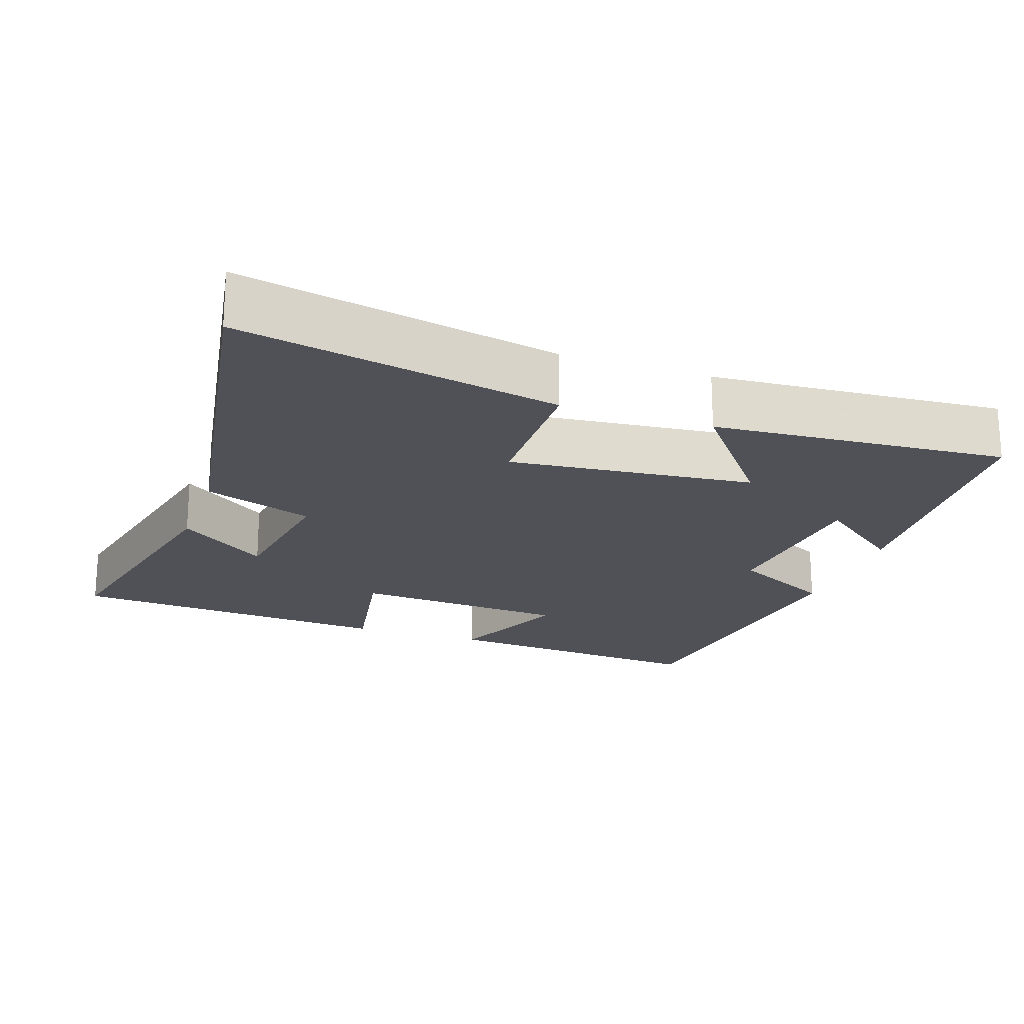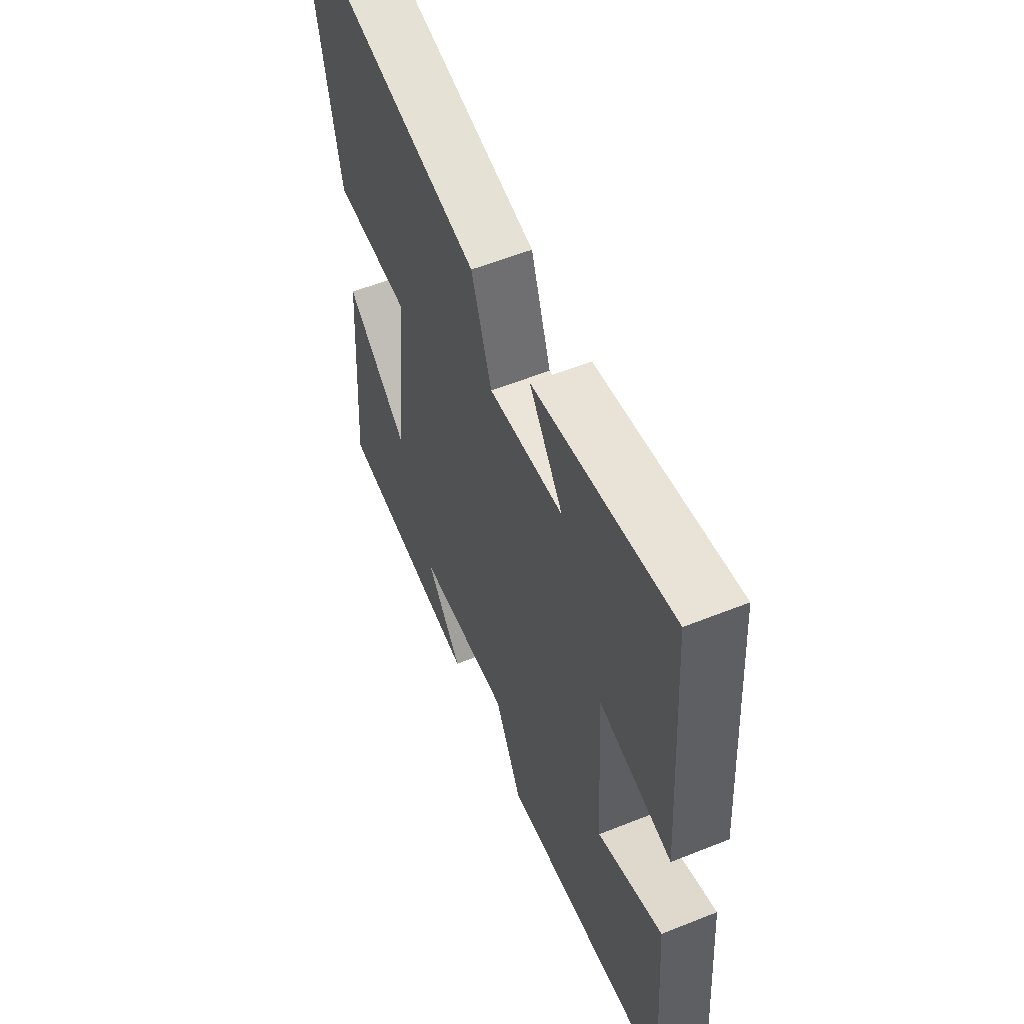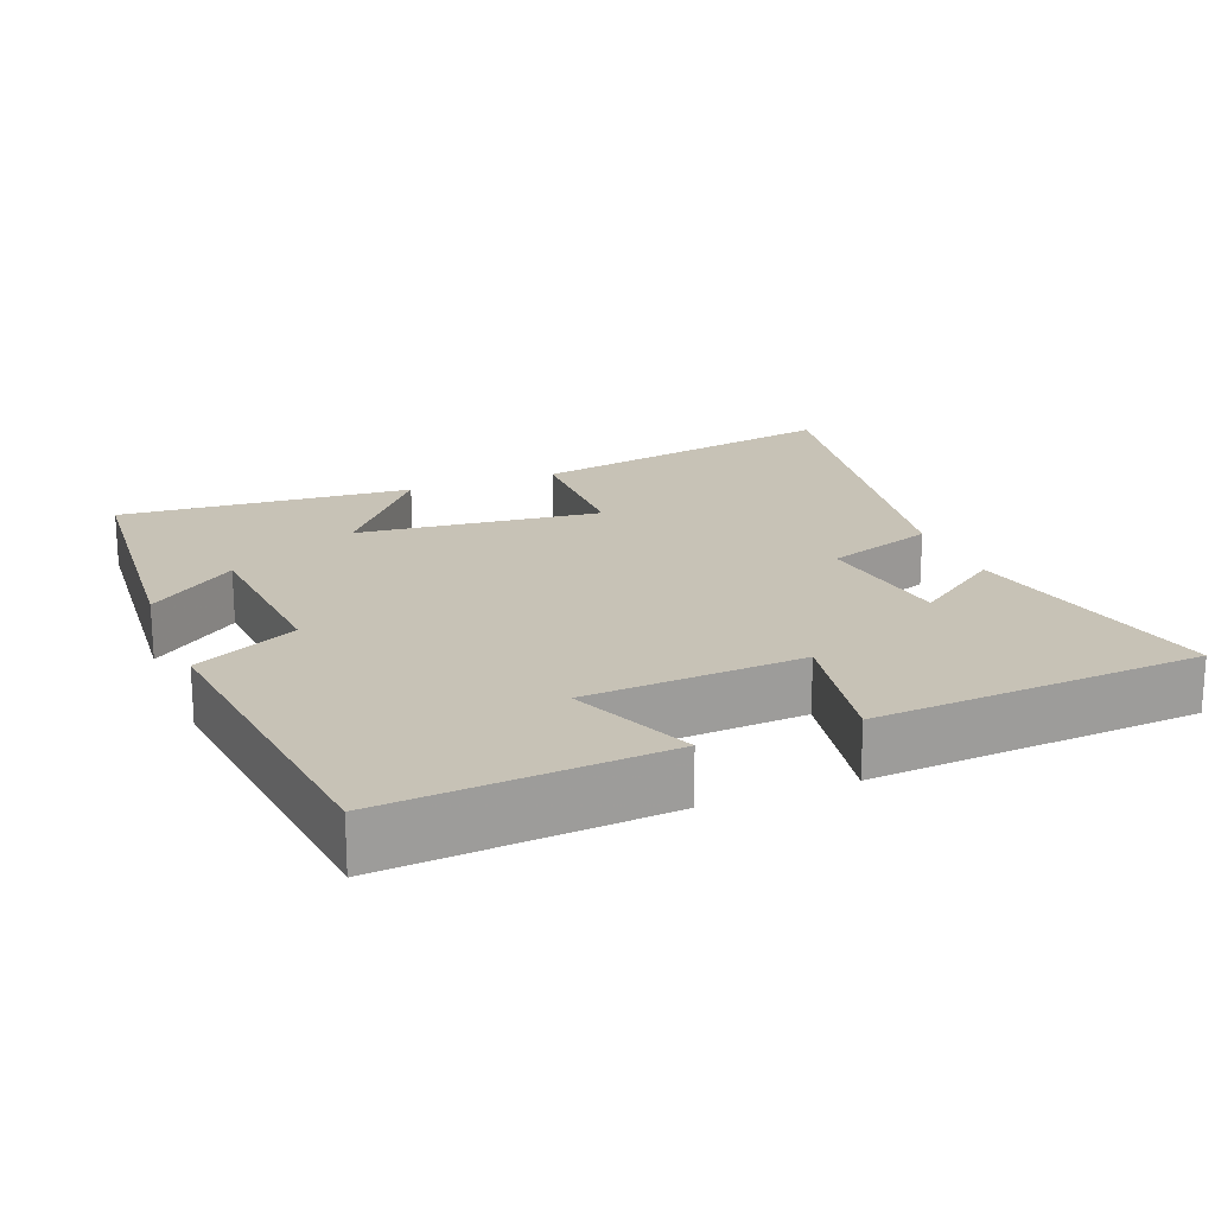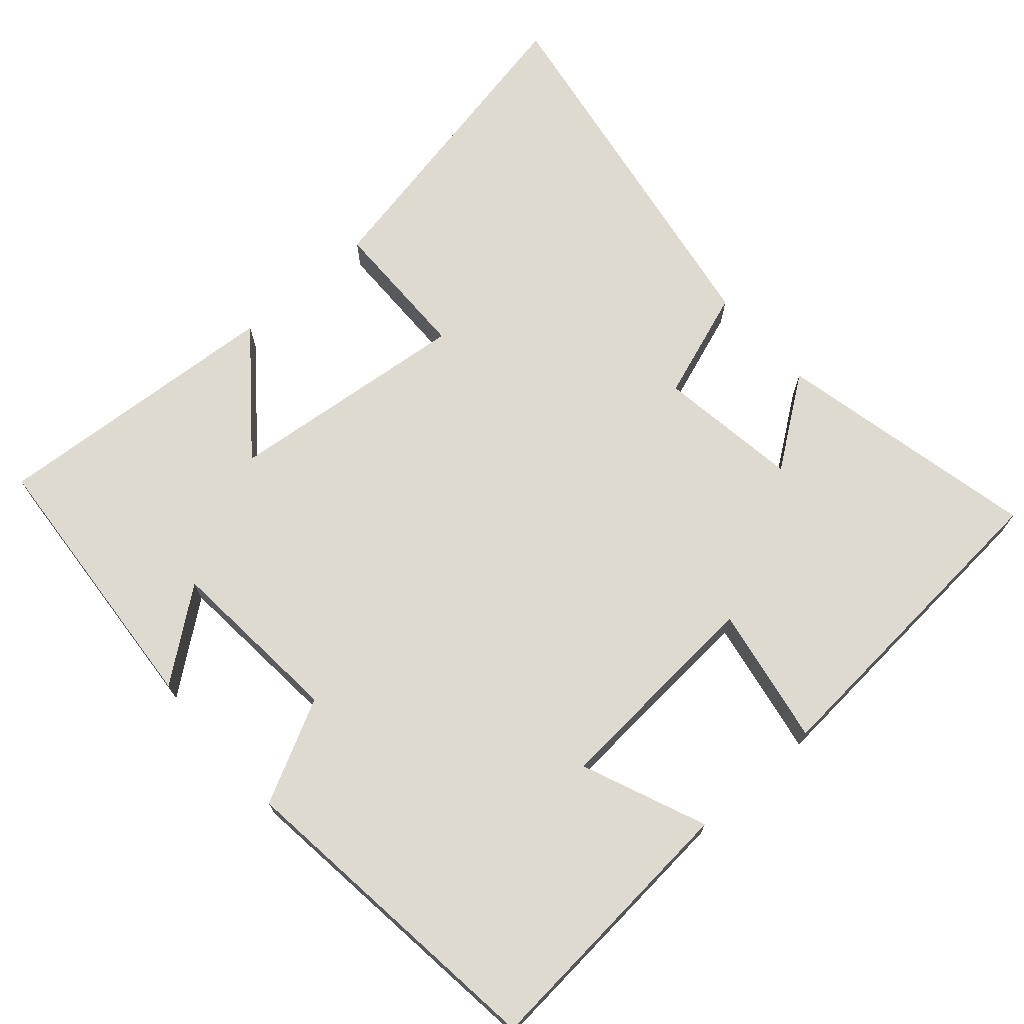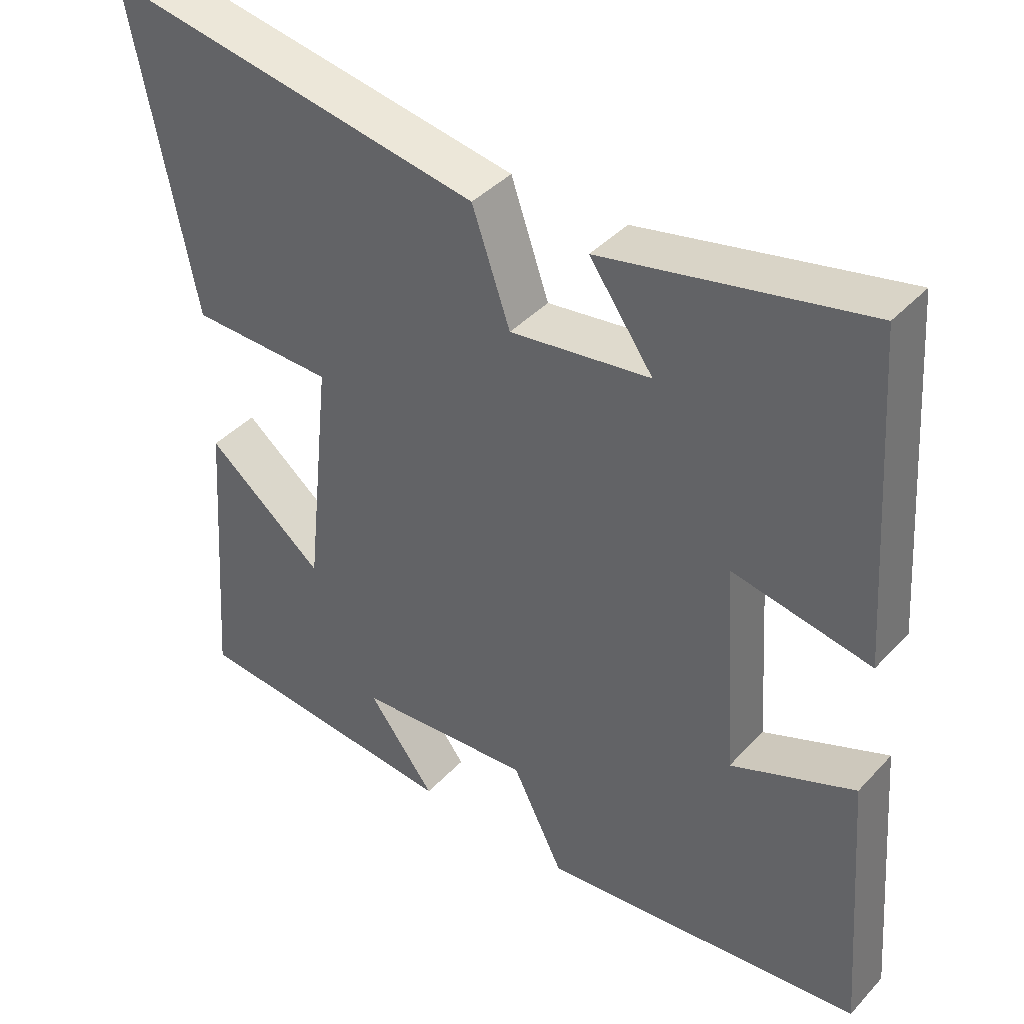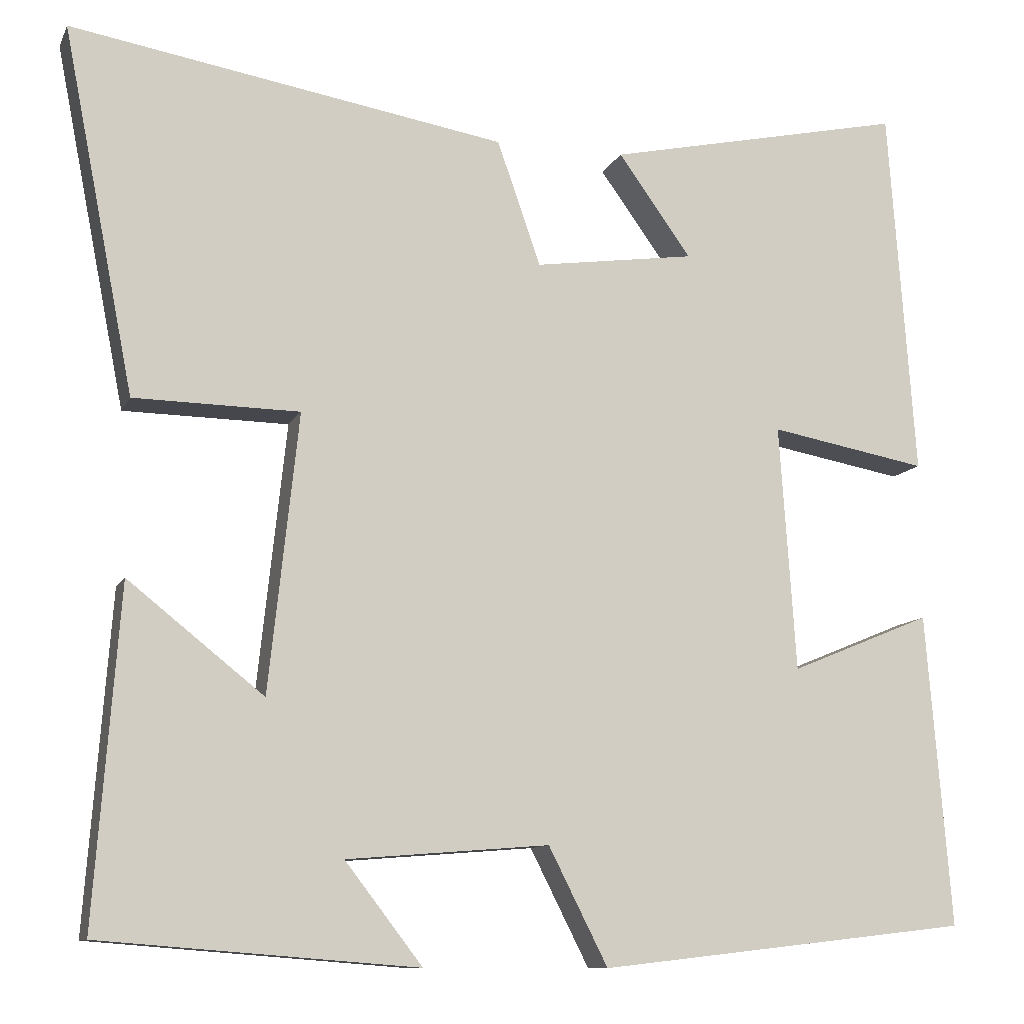
<metadata>
{"format":"obj","ext":"obj","renderer":"f3d","projection":"perspective","resolution":1024,"background":"white","views":[{"elev":-20.3,"azim":70.8,"up":"+Y"},{"elev":57.2,"azim":-112.6,"up":"+Z"},{"elev":19.2,"azim":-111.5,"up":"+Y"},{"elev":70.7,"azim":-131.5,"up":"+Y"},{"elev":40.8,"azim":-141.7,"up":"+Z"},{"elev":-10.7,"azim":162.8,"up":"+Z"}]}
</metadata>
<code>
v 0.587 0.07 0.589
v 0.5 0.07 0.146
v 0.299 0.07 0.143
v 0.335 0.07 -0.195
v 0.5 0.07 -0.064
v 0.53 0.07 -0.47
v 0.146 0.07 -0.5
v 0.24 0.07 -0.378
v -0.006 0.07 -0.358
v -0.078 0.07 -0.5
v -0.53 0.07 -0.448
v -0.5 0.07 -0.067
v -0.328 0.07 -0.138
v -0.308 0.07 0.162
v -0.5 0.07 0.127
v -0.468 0.07 0.579
v -0.103 0.07 0.5
v -0.192 0.07 0.376
v 0.004 0.07 0.348
v 0.057 0.07 0.5
v 0.587 0 0.589
v 0.5 0 0.146
v 0.299 0 0.143
v 0.335 0 -0.195
v 0.5 0 -0.064
v 0.53 0 -0.47
v 0.146 0 -0.5
v 0.24 0 -0.378
v -0.006 0 -0.358
v -0.078 0 -0.5
v -0.53 0 -0.448
v -0.5 0 -0.067
v -0.328 0 -0.138
v -0.308 0 0.162
v -0.5 0 0.127
v -0.468 0 0.579
v -0.103 0 0.5
v -0.192 0 0.376
v 0.004 0 0.348
v 0.057 0 0.5
f 1 2 3
f 20 1 3
f 19 20 3
f 18 19 3 4
f 15 16 17 18
f 14 15 18
f 13 14 18 4
f 11 12 13
f 10 11 13
f 9 10 13
f 8 9 13 4
f 5 6 7 8
f 4 5 8
f 23 22 21
f 23 21 40
f 23 40 39
f 24 23 39 38
f 38 37 36 35
f 38 35 34
f 24 38 34 33
f 33 32 31
f 33 31 30
f 33 30 29
f 24 33 29 28
f 28 27 26 25
f 28 25 24
f 1 21 22 2
f 2 22 23 3
f 3 23 24 4
f 4 24 25 5
f 5 25 26 6
f 6 26 27 7
f 7 27 28 8
f 8 28 29 9
f 9 29 30 10
f 10 30 31 11
f 11 31 32 12
f 12 32 33 13
f 13 33 34 14
f 14 34 35 15
f 15 35 36 16
f 16 36 37 17
f 17 37 38 18
f 18 38 39 19
f 19 39 40 20
f 20 40 21 1

</code>
